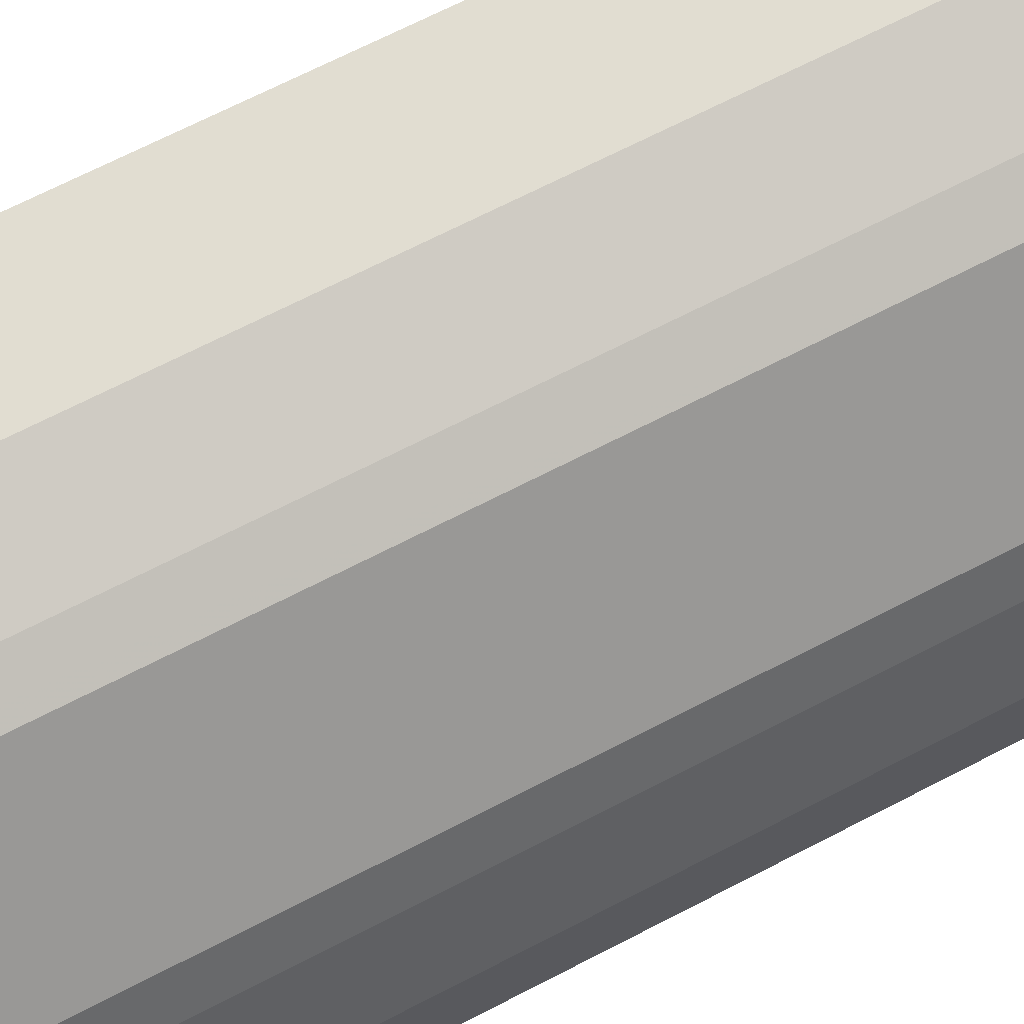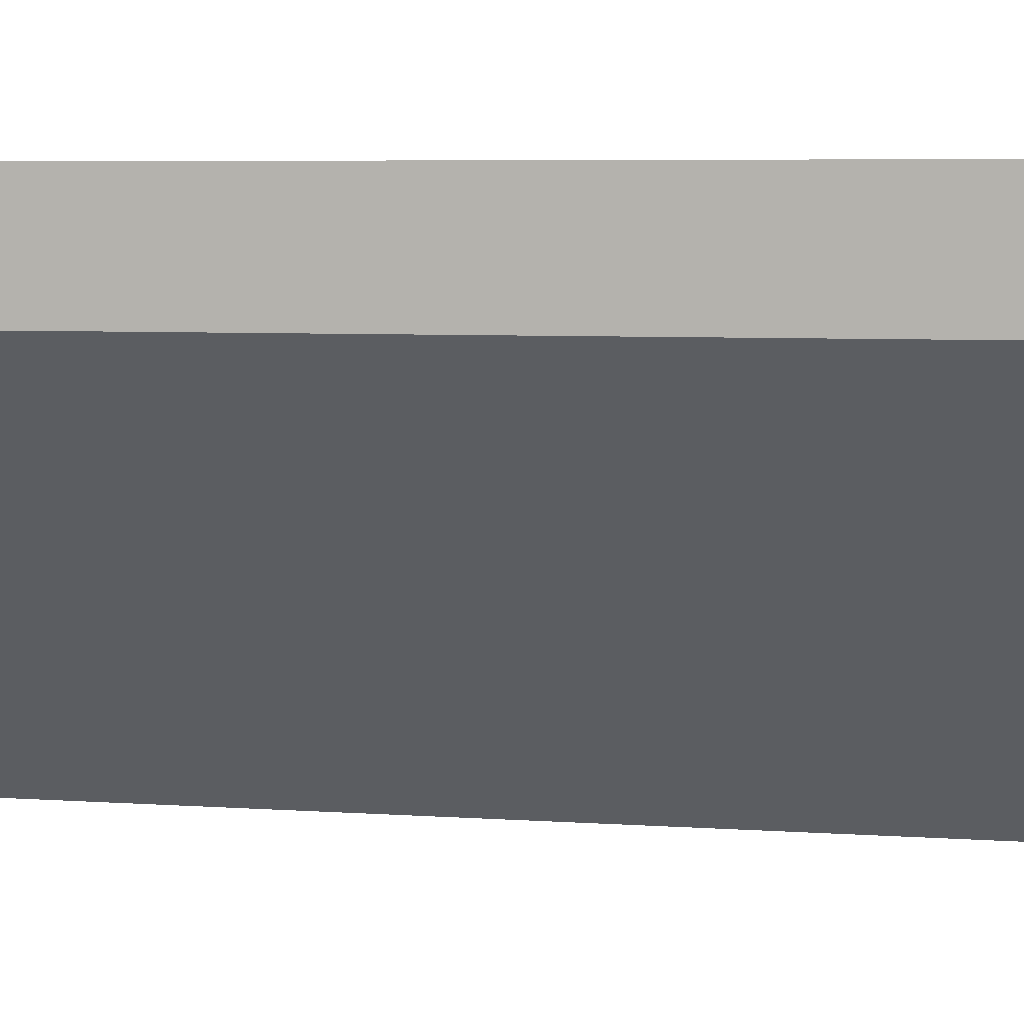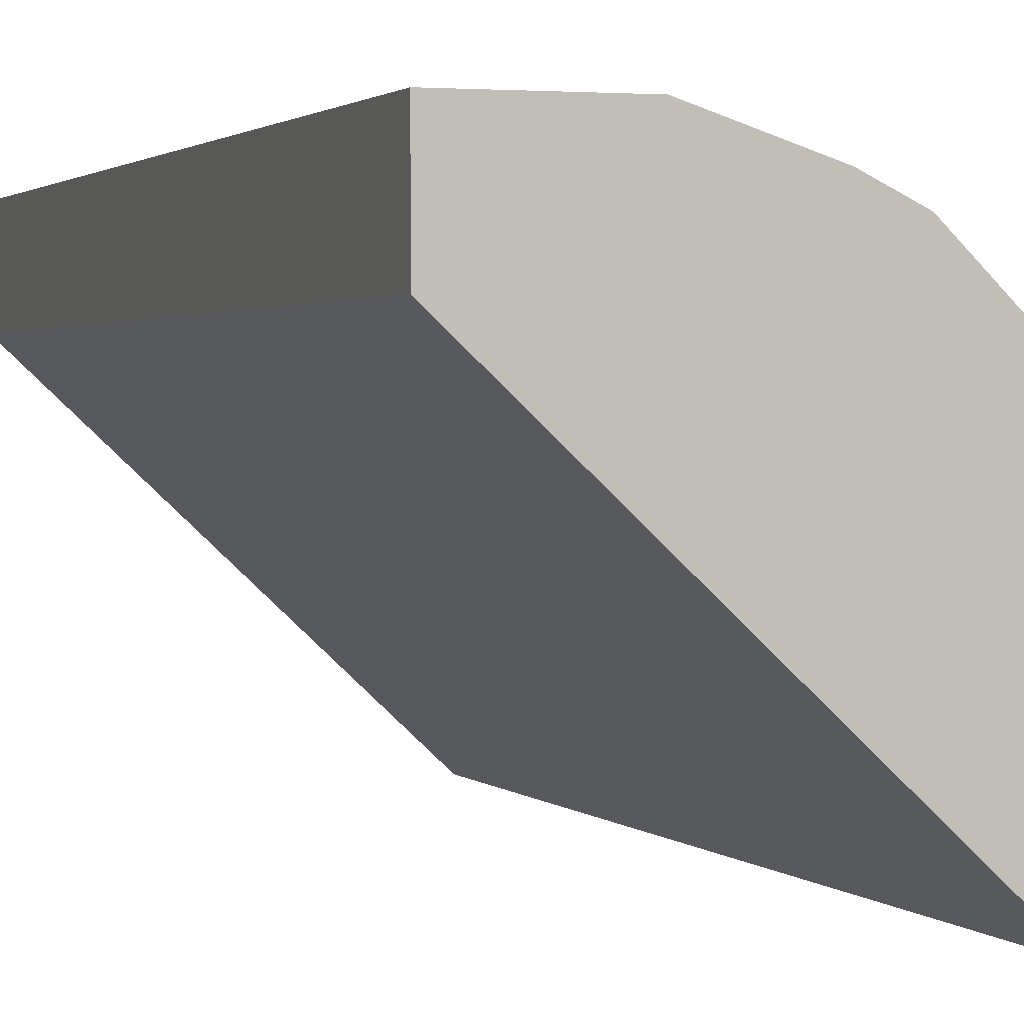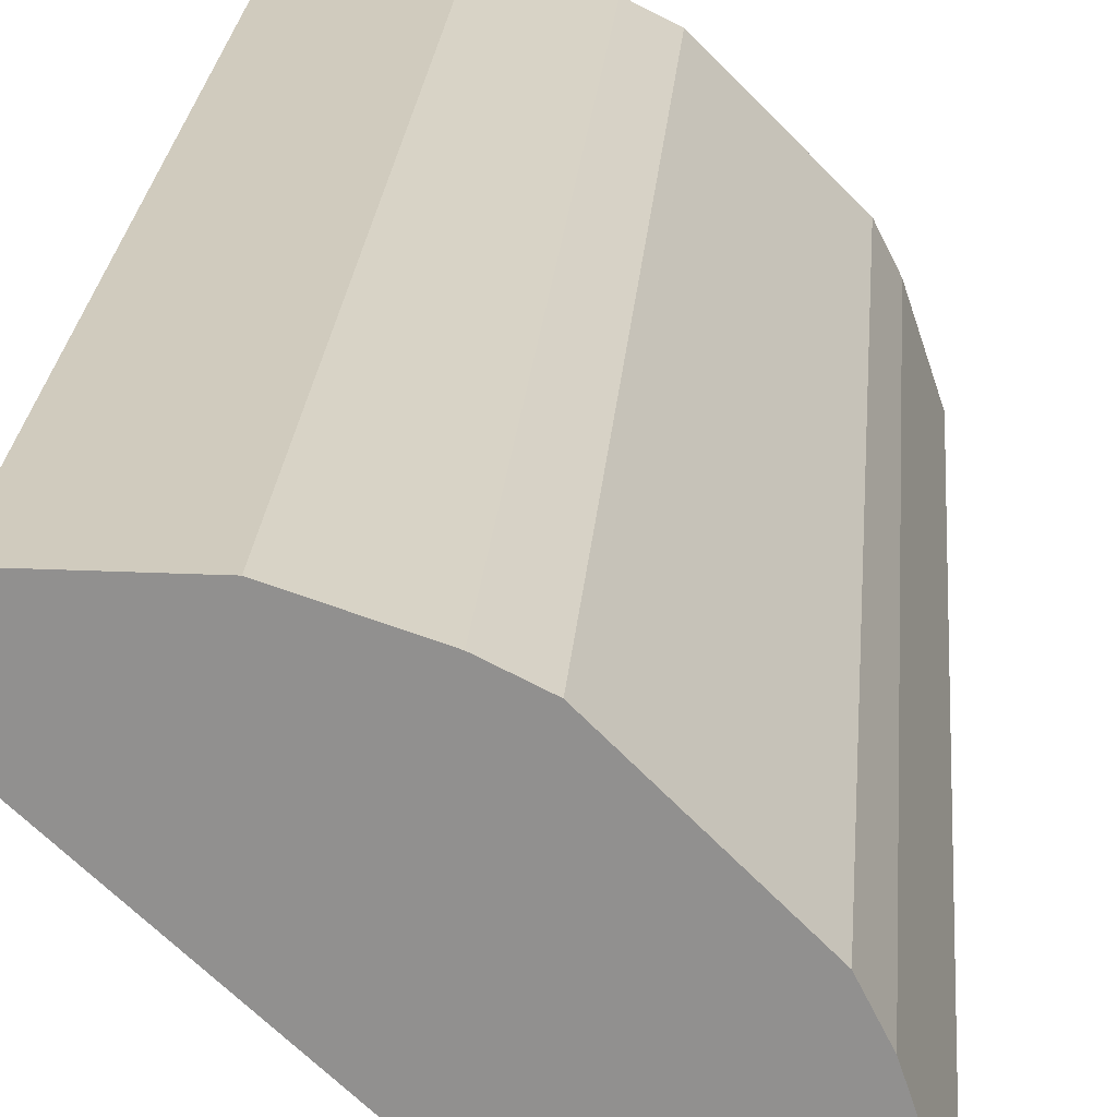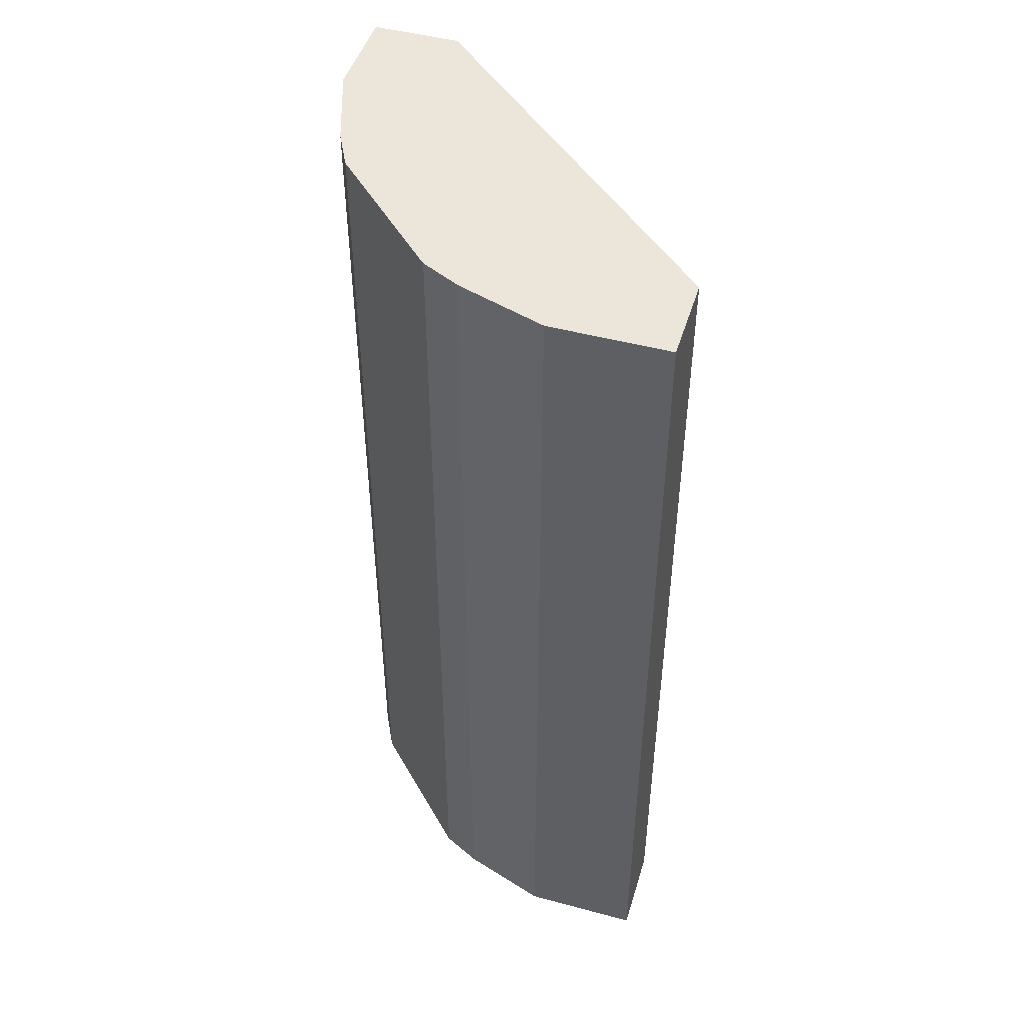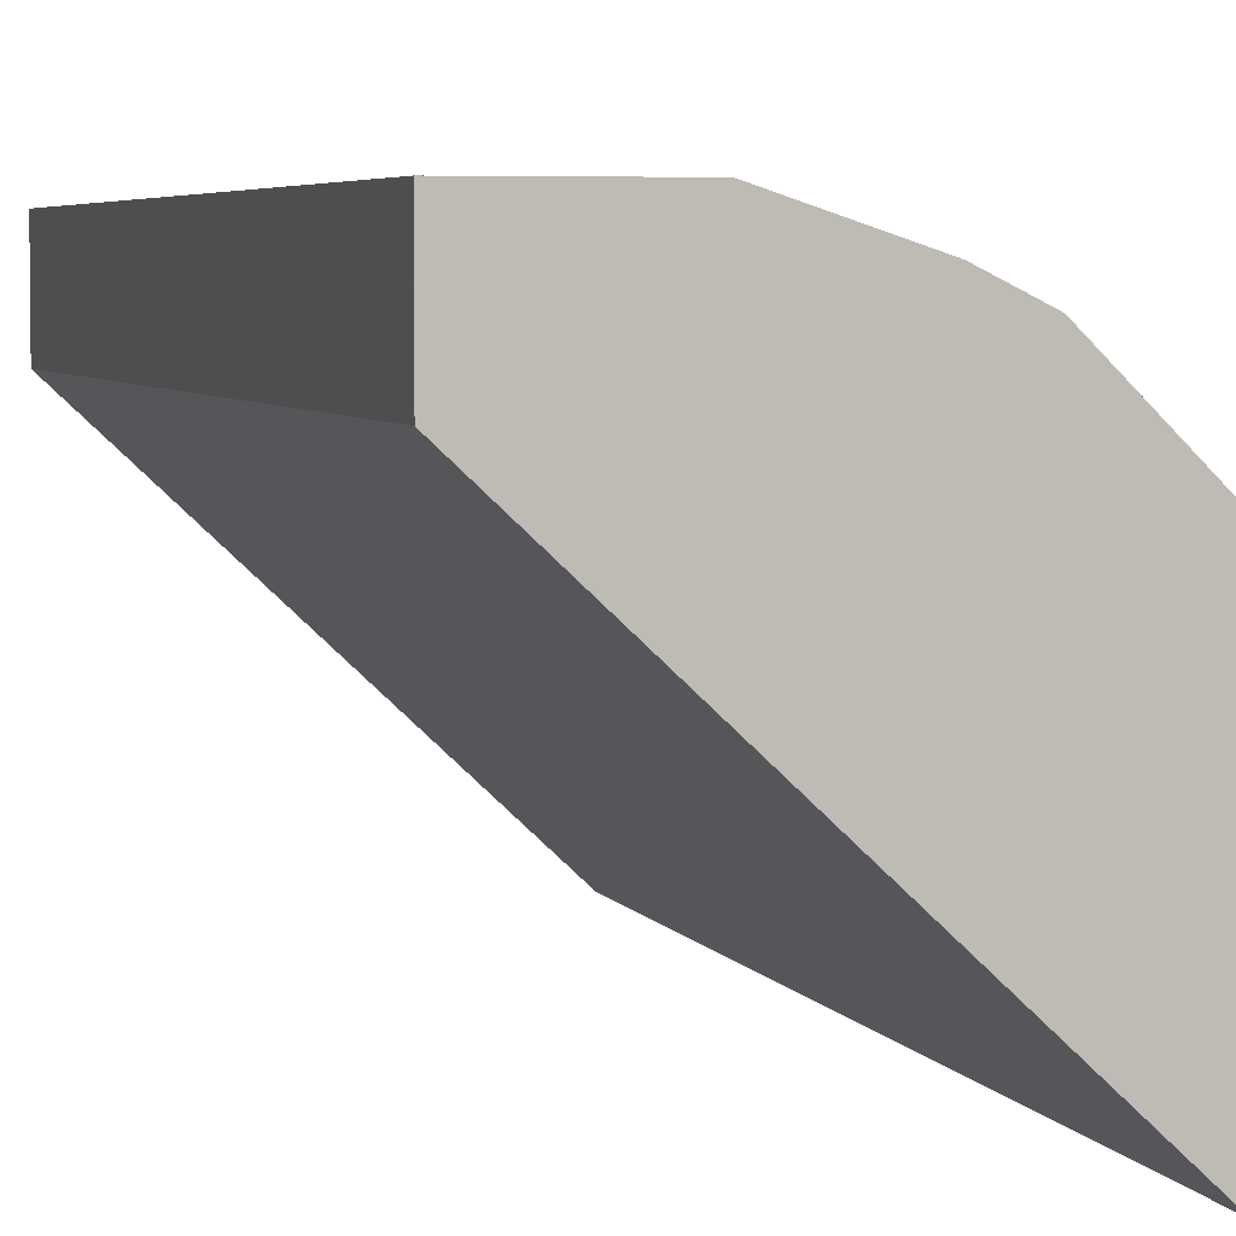
<metadata>
{"format":"obj","ext":"obj","renderer":"f3d","projection":"perspective","resolution":1024,"background":"white","views":[{"elev":68.8,"azim":62.6,"up":"+Y"},{"elev":4.8,"azim":-75.4,"up":"+Y"},{"elev":1.6,"azim":-18.7,"up":"+Y"},{"elev":23.6,"azim":4.5,"up":"+Y"},{"elev":47.6,"azim":-163.2,"up":"+Z"},{"elev":4.4,"azim":-15.5,"up":"+Y"}]}
</metadata>
<code>
v -4.619e-05 0.2865 -0.863
v 1.016e-05 0.2261 -0.863
v -4.619e-05 0.2261 -0.8428
v -4.619e-05 0.2878 -0.8428
v -1.801e-05 0.2878 -0.863
v 0.2261 0.01421 -0.863
v -4.619e-05 0.2261 -0.2016
v -4.619e-05 0.2878 -0.2016
v 0.08225 0.2878 -0.863
v 0.2878 0.01421 -0.863
v 0.2261 0.01421 -0.2016
v 0.08225 0.2878 -0.2016
v 0.1439 0.2672 -0.863
v 0.2878 0.08223 -0.863
v 0.2878 0.01421 -0.2016
v 0.1439 0.2672 -0.2016
v 0.1578 0.2602 -0.863
v 0.1466 0.2659 -0.2016
v 0.2672 0.1439 -0.863
v 0.2878 0.08223 -0.2016
v 0.1713 0.2535 -0.863
v 0.1603 0.259 -0.2016
v 0.2535 0.1713 -0.863
v 0.2672 0.1439 -0.2016
v 0.1918 0.233 -0.863
v 0.1713 0.2535 -0.2016
v 0.2535 0.1713 -0.2016
v 0.1918 0.233 -0.2016
f 7 27 28
f 9 16 13
f 9 12 16
f 7 12 8
f 7 26 22
f 7 18 16
f 7 22 18
f 7 28 26
f 10 20 15
f 7 16 12
f 13 16 18
f 21 28 25
f 14 19 24
f 14 24 20
f 17 18 22
f 17 22 21
f 19 23 27
f 19 27 24
f 21 22 26
f 21 26 28
f 23 25 28
f 23 28 27
f 7 24 27
f 13 18 17
f 7 20 24
f 10 14 20
f 7 11 15
f 1 2 3
f 1 3 7
f 1 7 8
f 1 8 4
f 1 4 5
f 1 5 9
f 1 9 13
f 1 13 17
f 1 17 21
f 1 21 25
f 1 25 23
f 1 23 19
f 7 15 20
f 1 14 10
f 1 19 14
f 6 15 11
f 6 10 15
f 4 12 9
f 4 8 12
f 4 9 5
f 3 6 11
f 2 6 3
f 1 6 2
f 1 10 6
f 3 11 7

</code>
